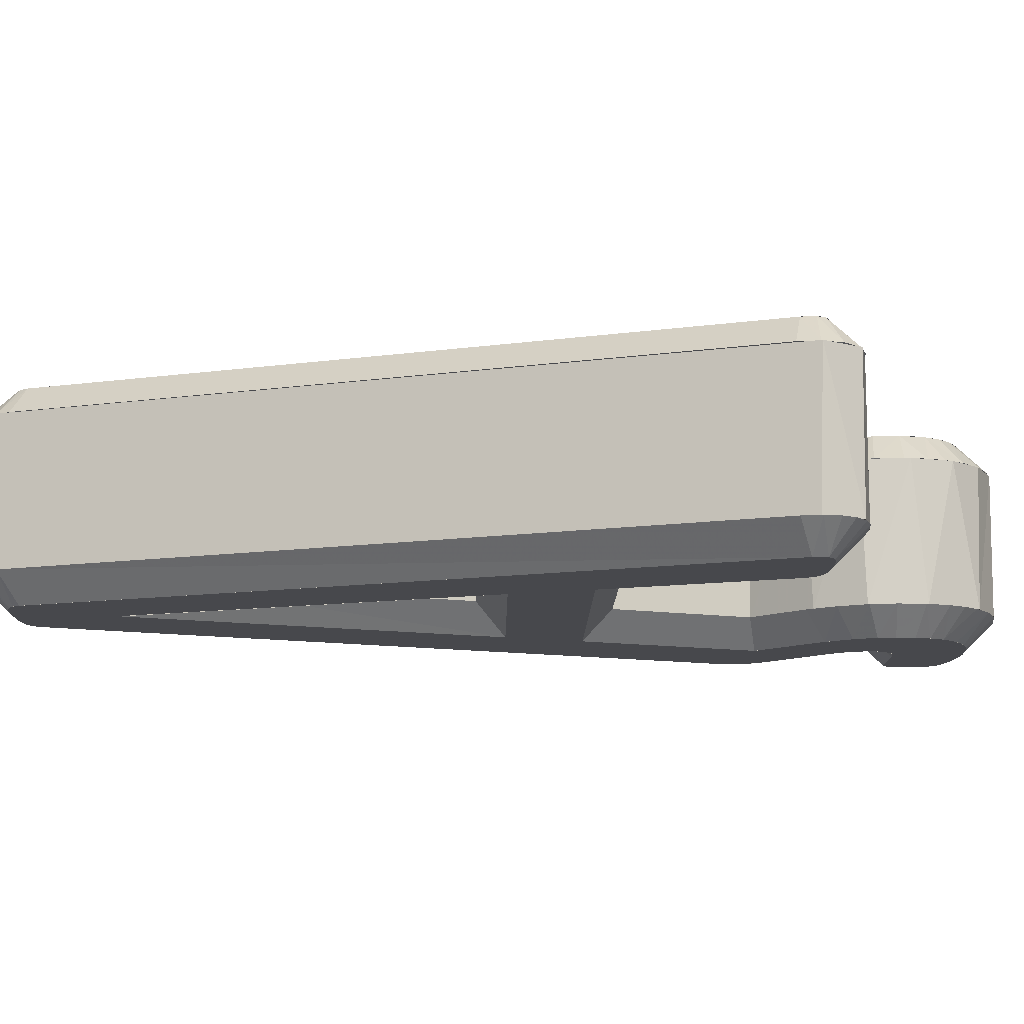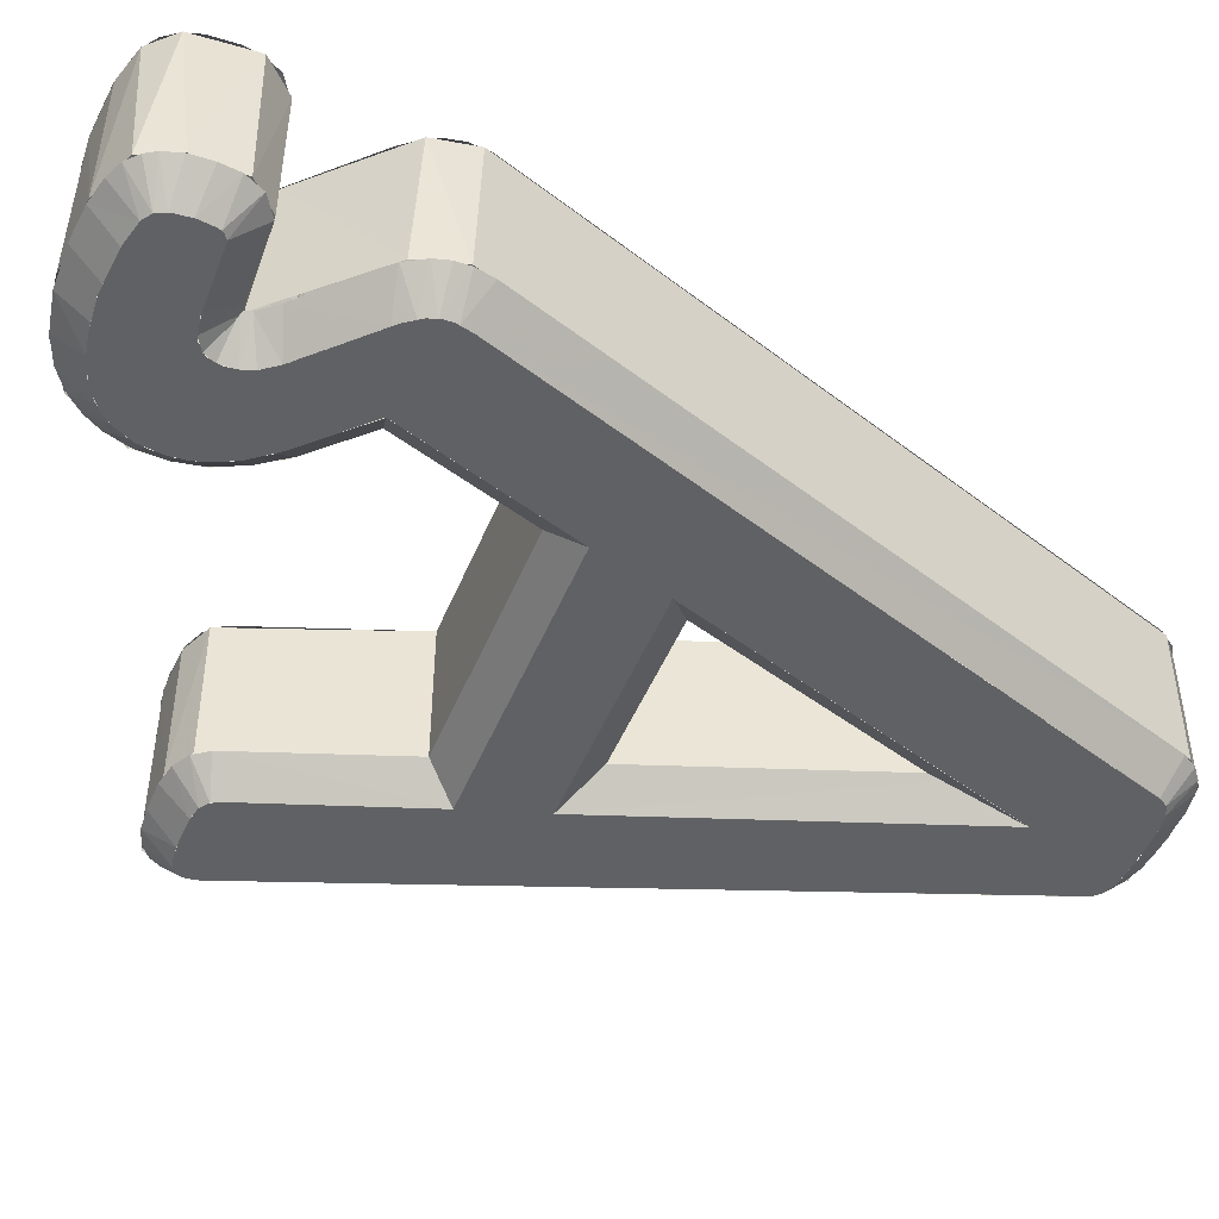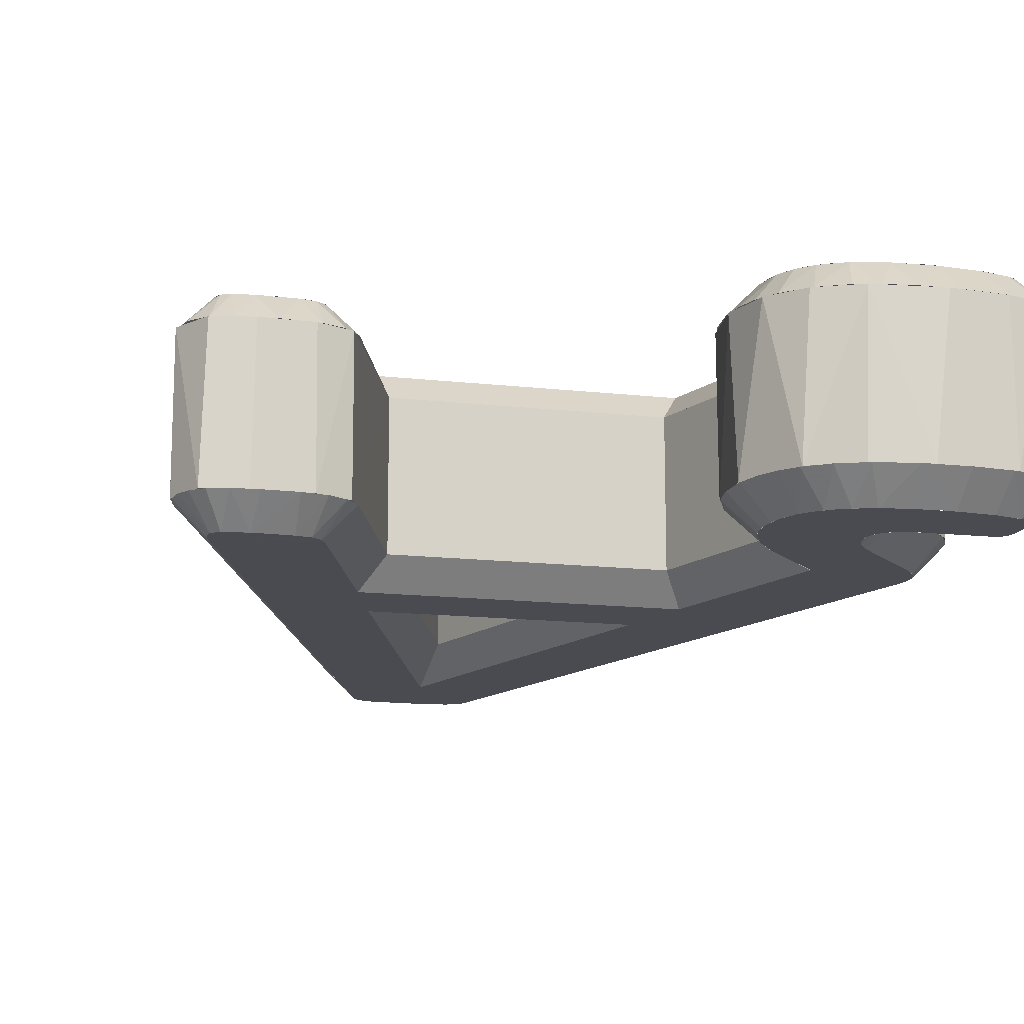
<metadata>
{"format":"obj","ext":"obj","renderer":"f3d","projection":"perspective","resolution":1024,"background":"white","views":[{"elev":-11.6,"azim":-90.6,"up":"+Y"},{"elev":-47.0,"azim":68.6,"up":"+Y"},{"elev":-14.6,"azim":-13.9,"up":"+Y"}]}
</metadata>
<code>
o A_Text.012
v -0.001357 0.07 -0.2509
v -0.001344 0.07 -0.2509
v -0.001356 0.07 -0.2509
v -0.006403 0.07 -0.2509
v 0.02004 0.07 -0.2503
v -0.02396 0.07 -0.25
v 0.03055 0.07 -0.2487
v -0.0325 0.07 -0.2483
v 0.03667 0.07 -0.2463
v -0.0391 0.07 -0.245
v 0.0417 0.07 -0.2415
v -0.04299 0.07 -0.2395
v -0.2133 0.07 0.2327
v -0.003457 0.07 -0.1825
v 0.2067 0.07 0.2143
v -0.08932 0.07 0.06531
v 0.08356 0.07 0.06531
v -0.1058 0.07 0.1179
v 0.1008 0.07 0.1179
v -0.1467 0.07 0.2378
v 0.1439 0.07 0.2404
v 0.2105 0.07 0.2281
v 0.2096 0.07 0.2374
v -0.2139 0.07 0.2414
v -0.1502 0.07 0.2441
v 0.2064 0.07 0.2444
v -0.2118 0.07 0.2458
v -0.1555 0.07 0.2478
v 0.1999 0.07 0.2529
v -0.2073 0.07 0.2487
v -0.163 0.07 0.2498
v -0.1995 0.07 0.2502
v -0.1808 0.07 0.2511
v -0.1816 0.07 0.2509
v -0.1821 0.07 0.2509
v 0.1054 0.07 0.2794
v 0.0943 0.07 0.294
v 0.153 0.07 0.3005
v 0.08659 0.07 0.3079
v 0.147 0.07 0.3117
v 0.08242 0.07 0.3218
v 0.1454 0.07 0.3205
v 0.1463 0.07 0.3286
v 0.08155 0.07 0.3334
v 0.1509 0.07 0.3352
v 0.1584 0.07 0.339
v 0.08329 0.07 0.3471
v 0.1703 0.07 0.341
v 0.2165 0.07 0.3414
v 0.2206 0.07 0.3442
v 0.2225 0.07 0.3487
v 0.08833 0.07 0.3595
v 0.2235 0.07 0.3598
v 0.2228 0.07 0.3689
v 0.09604 0.07 0.3693
v 0.1048 0.07 0.3763
v 0.2204 0.07 0.3757
v 0.2171 0.07 0.3795
v 0.1167 0.07 0.3821
v 0.2117 0.07 0.3823
v 0.1955 0.07 0.3864
v 0.1338 0.07 0.3867
v 0.1628 0.07 0.3892
v 0.1629 0.07 0.3889
v -0.001357 -0.07 -0.2509
v -0.001344 -0.07 -0.2509
v -0.001356 -0.07 -0.2509
v -0.006403 -0.07 -0.2509
v 0.01649 -0.07 -0.2505
v -0.02714 -0.07 -0.2497
v 0.0301 -0.07 -0.2489
v -0.03682 -0.07 -0.2465
v 0.03719 -0.07 -0.246
v -0.04202 -0.07 -0.2415
v 0.0417 -0.07 -0.2415
v -0.003457 -0.07 -0.1825
v -0.2129 -0.07 0.2313
v 0.2076 -0.07 0.217
v -0.08932 -0.07 0.06531
v 0.08356 -0.07 0.06531
v -0.1058 -0.07 0.1179
v 0.1008 -0.07 0.1179
v -0.1468 -0.07 0.2381
v 0.1439 -0.07 0.2404
v 0.2103 -0.07 0.2278
v 0.2102 -0.07 0.2346
v -0.2141 -0.07 0.239
v 0.2078 -0.07 0.242
v -0.1503 -0.07 0.2442
v -0.213 -0.07 0.2444
v 0.2006 -0.07 0.2521
v -0.1568 -0.07 0.2485
v -0.2089 -0.07 0.248
v -0.2012 -0.07 0.25
v -0.1681 -0.07 0.2504
v -0.1847 -0.07 0.2509
v 0.1062 -0.07 0.2786
v 0.09222 -0.07 0.297
v 0.1564 -0.07 0.2966
v 0.1497 -0.07 0.3057
v 0.08538 -0.07 0.3112
v 0.1463 -0.07 0.3141
v 0.08242 -0.07 0.3218
v 0.1453 -0.07 0.3229
v 0.1477 -0.07 0.3316
v 0.08155 -0.07 0.3334
v 0.1555 -0.07 0.3382
v 0.0838 -0.07 0.3493
v 0.1703 -0.07 0.341
v 0.2165 -0.07 0.3414
v 0.2206 -0.07 0.3442
v 0.2223 -0.07 0.3478
v 0.2235 -0.07 0.3577
v 0.09016 -0.07 0.3623
v 0.2227 -0.07 0.3692
v 0.09751 -0.07 0.3707
v 0.2197 -0.07 0.377
v 0.1084 -0.07 0.3785
v 0.2139 -0.07 0.3815
v 0.1252 -0.07 0.3849
v 0.1962 -0.07 0.3862
v 0.1426 -0.07 0.3878
v 0.1796 -0.07 0.388
v 0.1634 -0.07 0.3892
v 0.1633 -0.07 0.389
v 0.1624 -0.07 0.3888
v 0.1643 -0.07 0.3888
v 0.2354 -0.04988 0.3305
v 0.2215 -0.06996 0.3455
v 0.2418 -0.04999 0.343
v 0.2236 -0.06997 0.3593
v 0.2434 -0.05 0.3561
v 0.2428 -0.04999 0.3711
v 0.2222 -0.07 0.3711
v 0.2393 -0.04999 0.3826
v 0.2191 -0.06997 0.3777
v 0.2351 -0.05002 0.3896
v 0.2274 -0.04996 0.3969
v 0.2128 -0.06998 0.382
v 0.216 -0.05001 0.402
v 0.1985 -0.04999 0.4061
v 0.1954 -0.06999 0.3863
v 0.1735 -0.05 0.4086
v 0.1717 -0.07 0.3886
v 0.1442 -0.04999 0.4083
v 0.1478 -0.07 0.3884
v 0.1278 -0.07 0.3854
v 0.1179 -0.05 0.4036
v 0.1145 -0.06997 0.3813
v 0.09885 -0.04999 0.3961
v 0.1013 -0.06998 0.374
v 0.08401 -0.04999 0.3855
v 0.09074 -0.07 0.3632
v 0.07536 -0.05 0.3759
v 0.06843 -0.05 0.3646
v 0.08533 -0.07 0.3532
v 0.06284 -0.04999 0.3476
v 0.08238 -0.07 0.3427
v 0.06162 -0.05 0.3278
v 0.08162 -0.07 0.3294
v 0.08337 -0.07 0.3172
v 0.06467 -0.04998 0.3094
v 0.08982 -0.07 0.3013
v 0.07383 -0.04999 0.2888
v 0.1018 -0.06998 0.2838
v 0.08752 -0.04992 0.2695
v 0.1436 -0.07003 0.24
v 0.1207 -0.05003 0.235
v 0.08667 -0.05 0.1379
v 0.1008 -0.07 0.1179
v -0.09153 -0.05 0.1379
v -0.1058 -0.07 0.1179
v -0.1303 -0.04999 0.2499
v -0.1496 -0.06996 0.2434
v -0.1381 -0.04997 0.2603
v -0.156 -0.06999 0.2481
v -0.1501 -0.04998 0.2673
v -0.166 -0.07 0.2502
v -0.1663 -0.05 0.2704
v -0.1911 -0.07 0.2509
v -0.1887 -0.05 0.2709
v -0.2057 -0.05 0.2696
v -0.2075 -0.06997 0.2486
v -0.2186 -0.04996 0.2656
v -0.2129 -0.0699 0.2444
v -0.2274 -0.04997 0.2584
v -0.2324 -0.04998 0.2497
v -0.2341 -0.04999 0.2392
v -0.2138 -0.06996 0.2348
v -0.2323 -0.05 0.2263
v -0.05937 -0.04997 -0.2517
v -0.04299 -0.07 -0.2395
v -0.03986 -0.07 -0.2442
v -0.05106 -0.04999 -0.2609
v -0.03515 -0.07 -0.2473
v -0.04322 -0.04999 -0.2656
v -0.03028 -0.05 -0.2694
v -0.02551 -0.07 -0.2499
v -0.01087 -0.05 -0.2708
v -0.009111 -0.07 -0.2508
v 0.01818 -0.07 -0.2505
v 0.01919 -0.05 -0.2705
v 0.03585 -0.05 -0.268
v 0.03203 -0.07 -0.2483
v 0.0459 -0.04999 -0.2641
v 0.03904 -0.06997 -0.2447
v 0.05462 -0.04997 -0.2574
v 0.06109 -0.04999 -0.2475
v 0.04312 -0.06999 -0.2387
v 0.2275 -0.04999 0.2135
v 0.2101 -0.06998 0.2254
v 0.2303 -0.04999 0.2266
v 0.2301 -0.05 0.2369
v 0.21 -0.06999 0.2361
v 0.2274 -0.05 0.247
v 0.2059 -0.06999 0.2454
v 0.22 -0.04999 0.2602
v 0.1972 -0.07004 0.2556
v 0.1769 -0.04993 0.3038
v 0.1564 -0.07002 0.2963
v 0.1668 -0.05002 0.316
v 0.1491 -0.07001 0.3068
v 0.146 -0.07001 0.3153
v 0.1654 -0.05001 0.3218
v 0.1456 -0.07004 0.3263
v 0.1641 -0.04995 0.3198
v 0.1498 -0.07004 0.3342
v 0.1588 -0.07003 0.3392
v 0.1708 -0.05 0.321
v 0.1733 -0.07 0.3411
v 0.2212 -0.04992 0.3218
v 0.2169 -0.06992 0.3416
v 0.2411 -0.05 0.3386
v 0.2431 -0.05 0.3704
v 0.2403 0.05 0.3824
v 0.2329 -0.05 0.3937
v 0.2246 0.05 0.3988
v 0.2019 -0.05 0.4059
v 0.201 0.05 0.4058
v 0.1647 0.05 0.4091
v 0.1527 -0.05 0.4091
v 0.1193 0.05 0.4044
v 0.1156 -0.05 0.4031
v 0.0847 -0.05 0.3874
v 0.09058 0.05 0.3911
v 0.07085 0.05 0.3702
v 0.06185 -0.05 0.349
v 0.06145 0.05 0.3398
v 0.06548 0.05 0.3049
v 0.06466 -0.05 0.3083
v 0.08335 -0.05 0.2742
v 0.08688 0.05 0.2702
v 0.1208 0.05 0.2352
v 0.1208 -0.05 0.2352
v 0.08667 0.05 0.1379
v 0.08667 -0.05 0.1379
v -0.09153 0.05 0.1379
v -0.09153 -0.05 0.1379
v -0.1358 0.05 0.2595
v -0.1354 -0.05 0.2588
v -0.1578 -0.05 0.2696
v -0.1588 0.05 0.2696
v -0.1932 0.05 0.2709
v -0.1947 -0.05 0.2708
v -0.22 0.05 0.2656
v -0.2228 -0.05 0.2643
v -0.2355 0.05 0.2409
v -0.2351 -0.05 0.2377
v -0.05738 0.05 -0.2554
v -0.05888 -0.05 -0.2527
v -0.04158 -0.05 -0.2671
v -0.03513 0.05 -0.269
v -0.001036 -0.05 -0.2712
v 0.01289 0.05 -0.2709
v 0.04143 -0.05 -0.267
v 0.04224 0.05 -0.2665
v 0.05829 0.05 -0.253
v 0.05864 -0.05 -0.2524
v 0.2305 0.05 0.2244
v 0.2312 -0.05 0.2273
v 0.2255 0.05 0.2536
v 0.223 -0.05 0.2571
v 0.1695 0.05 0.3116
v 0.1647 -0.05 0.3199
v 0.1652 0.05 0.3205
v 0.2235 0.05 0.3221
v 0.2242 -0.05 0.3223
v 0.2427 0.05 0.3413
v 0.2412 0.05 0.3414
v 0.2235 0.06999 0.3566
v 0.2434 0.05 0.3541
v 0.2426 0.04998 0.3726
v 0.2229 0.07 0.3683
v 0.221 0.07 0.3744
v 0.2383 0.04999 0.3847
v 0.2183 0.07 0.3784
v 0.233 0.04996 0.3921
v 0.2233 0.04996 0.3993
v 0.2125 0.06997 0.3821
v 0.2002 0.05 0.4059
v 0.1946 0.07 0.3864
v 0.1683 0.06999 0.3889
v 0.1705 0.05 0.4087
v 0.1464 0.05 0.4083
v 0.1395 0.07 0.3875
v 0.1263 0.05001 0.4055
v 0.1175 0.06999 0.3826
v 0.1111 0.05002 0.4014
v 0.09255 0.04996 0.3924
v 0.1013 0.06999 0.374
v 0.07709 0.04999 0.3783
v 0.09199 0.07 0.3647
v 0.08559 0.06999 0.3541
v 0.06843 0.05 0.3646
v 0.06393 0.05 0.3519
v 0.08142 0.06997 0.3358
v 0.06151 0.04999 0.3354
v 0.06322 0.04999 0.315
v 0.08322 0.06999 0.3177
v 0.06946 0.05002 0.2975
v 0.09071 0.06998 0.2994
v 0.08062 0.05002 0.2782
v 0.09912 0.07 0.2874
v 0.1003 0.07 0.2859
v 0.1023 0.07043 0.2819
v 0.104 0.07 0.2813
v 0.1077 0.06906 0.2781
v 0.09338 0.04986 0.2631
v 0.1436 0.07003 0.24
v 0.1206 0.05004 0.2349
v 0.1008 0.07 0.1179
v 0.08667 0.05 0.1379
v -0.1058 0.07 0.1179
v -0.09153 0.05 0.1379
v -0.1496 0.06996 0.2434
v -0.1314 0.04997 0.2519
v -0.1414 0.04996 0.263
v -0.156 0.06999 0.2481
v -0.1558 0.04999 0.2689
v -0.1669 0.07 0.2503
v -0.1803 0.05 0.2711
v -0.1925 0.06999 0.2508
v -0.2057 0.05 0.2696
v -0.2053 0.06999 0.2492
v -0.2197 0.04994 0.2651
v -0.2113 0.06993 0.2465
v -0.2307 0.0499 0.2539
v -0.214 0.06996 0.2408
v -0.2342 0.04998 0.2402
v -0.2129 0.06999 0.2313
v -0.2323 0.05 0.2263
v -0.04299 0.07 -0.2395
v -0.06152 0.04999 -0.2471
v -0.05563 0.04996 -0.2568
v -0.03967 0.06999 -0.2444
v -0.04591 0.05 -0.2643
v -0.03415 0.07 -0.2478
v -0.03643 0.05001 -0.268
v -0.02234 0.07 -0.2503
v -0.02413 0.05 -0.2701
v -0.001447 0.05 -0.2709
v 0.0008 0.07 -0.2509
v 0.02126 0.07 -0.2502
v 0.02373 0.05 -0.2701
v 0.03333 0.06999 -0.2479
v 0.03945 0.04999 -0.267
v 0.05223 0.04995 -0.2599
v 0.03869 0.07 -0.2449
v 0.04234 0.07 -0.2403
v 0.06041 0.05 -0.249
v 0.2102 0.06997 0.226
v 0.2293 0.05 0.2198
v 0.2304 0.04999 0.2335
v 0.2099 0.07 0.2365
v 0.2284 0.05 0.2445
v 0.2059 0.06999 0.2454
v 0.2235 0.05001 0.2548
v 0.2148 0.04994 0.2662
v 0.1973 0.07007 0.2553
v 0.1524 0.07003 0.3013
v 0.1688 0.05001 0.3129
v 0.1466 0.07 0.3129
v 0.1653 0.05012 0.3211
v 0.1454 0.07 0.3212
v 0.1463 0.07003 0.3286
v 0.1519 0.07011 0.3361
v 0.1639 0.04999 0.3197
v 0.1651 0.07001 0.3405
v 0.1708 0.05 0.321
v 0.2164 0.06995 0.3415
v 0.2212 0.04992 0.3218
v 0.2354 0.04988 0.3305
v 0.2213 0.06993 0.3452
v 0.05536 -0.05 0.04531
v -0.01745 -0.05 -0.1625
v -0.003457 -0.07021 -0.1823
v 0.08356 -0.07 0.06531
v 0.0106 -0.05 -0.1625
v -0.06124 -0.05 0.04531
v -0.08932 -0.07 0.06531
v 0.05536 0.05 0.04531
v -0.01745 0.05 -0.1625
v -0.01745 -0.05 -0.1625
v 0.05536 -0.05 0.04531
v 0.0106 0.05 -0.1625
v 0.0106 -0.05 -0.1625
v -0.06124 0.05 0.04531
v -0.06124 -0.05 0.04531
v 0.08356 0.07 0.06531
v -0.003457 0.07021 -0.1823
v -0.01745 0.05 -0.1625
v 0.05536 0.05 0.04531
v 0.0106 0.05 -0.1625
v -0.08932 0.07 0.06531
v -0.06124 0.05 0.04531
f 6 5 4
f 6 7 5
f 8 7 6
f 8 9 7
f 10 9 8
f 10 11 9
f 12 11 10
f 13 14 12
f 14 11 12
f 14 15 11
f 13 16 14
f 17 15 14
f 13 18 16
f 18 17 16
f 18 19 17
f 19 15 17
f 13 20 18
f 21 15 19
f 21 22 15
f 21 23 22
f 24 20 13
f 24 25 20
f 21 26 23
f 27 25 24
f 27 28 25
f 21 29 26
f 30 28 27
f 30 31 28
f 32 31 30
f 32 33 31
f 36 29 21
f 37 29 36
f 37 38 29
f 39 38 37
f 39 40 38
f 41 40 39
f 41 42 40
f 41 43 42
f 44 43 41
f 44 45 43
f 44 46 45
f 47 46 44
f 47 48 46
f 47 49 48
f 47 50 49
f 47 51 50
f 52 51 47
f 52 53 51
f 52 54 53
f 55 54 52
f 56 54 55
f 56 57 54
f 56 58 57
f 59 58 56
f 59 60 58
f 59 61 60
f 62 61 59
f 62 63 61
f 69 70 68
f 71 70 69
f 71 72 70
f 73 72 71
f 73 74 72
f 75 74 73
f 76 77 74
f 75 76 74
f 78 76 75
f 79 77 76
f 78 80 76
f 81 77 79
f 80 81 79
f 82 81 80
f 78 82 80
f 83 77 81
f 78 84 82
f 85 84 78
f 86 84 85
f 83 87 77
f 88 84 86
f 89 87 83
f 89 90 87
f 91 84 88
f 92 90 89
f 92 93 90
f 92 94 93
f 95 94 92
f 95 96 94
f 91 97 84
f 91 98 97
f 99 98 91
f 100 98 99
f 100 101 98
f 102 101 100
f 102 103 101
f 104 103 102
f 105 103 104
f 105 106 103
f 107 106 105
f 107 108 106
f 109 108 107
f 110 108 109
f 111 108 110
f 112 108 111
f 113 108 112
f 113 114 108
f 115 114 113
f 115 116 114
f 117 116 115
f 117 118 116
f 119 118 117
f 119 120 118
f 121 120 119
f 121 122 120
f 123 122 121
f 124 122 123
f 130 131 129
f 132 133 131
f 133 135 134
f 135 137 136
f 137 138 136
f 138 139 136
f 142 141 143 144
f 157 159 160 158
f 143 145 144
f 145 148 147
f 148 150 149
f 150 152 151
f 157 158 156
f 168 169 170 167
f 159 161 160
f 159 162 161
f 162 163 161
f 164 165 163
f 164 166 165
f 166 167 165
f 169 171 172 170
f 172 171 173 174
f 189 190 191 192
f 173 175 174
f 175 176 174
f 177 178 176
f 181 182 180
f 182 184 183
f 184 186 185
f 188 189 185
f 207 208 209 206
f 191 194 193
f 194 195 193
f 197 198 195
f 199 200 198
f 199 202 201
f 202 203 201
f 203 205 204
f 205 207 206
f 208 210 211 209
f 212 213 214 211
f 210 212 211
f 230 229 231 232
f 213 215 214
f 215 216 214
f 217 218 216
f 219 220 218
f 221 222 220
f 224 226 225
f 226 227 225
f 226 229 228
f 248 249 250 247
f 231 128 232
f 288 234 233
f 235 236 234
f 237 238 236
f 240 241 238
f 242 243 241
f 242 244 243
f 246 247 244
f 252 253 254 251
f 249 251 250
f 253 255 256 254
f 255 257 258 256
f 257 259 260 258
f 263 265 266 264
f 259 261 260
f 263 264 261
f 267 269 270 268
f 267 268 266
f 276 277 278 275
f 269 271 270
f 272 273 271
f 274 275 273
f 277 279 280 278
f 285 286 287 284
f 281 282 280
f 283 284 282
f 286 288 233 287
f 289 393 290 291
f 311 312 313 314
f 290 292 291
f 296 297 295
f 296 299 298
f 301 302 300
f 302 304 303
f 305 306 304
f 307 308 306
f 307 309 308
f 328 327 329 330
f 313 316 315
f 316 319 318
f 319 320 318
f 319 321 320
f 324 325 322
f 326 327 322
f 327 328 322
f 330 329 331 332
f 332 331 333 334
f 333 335 336 334
f 349 348 350 351
f 335 338 337
f 338 340 339
f 340 342 341
f 342 343 341
f 344 345 343
f 346 347 345
f 346 348 347
f 350 352 353 351
f 363 365 366 364
f 352 354 353
f 355 357 356
f 357 359 358
f 359 362 361
f 363 364 361
f 370 369 371 372
f 365 367 366
f 368 369 367
f 378 379 380 381
f 371 373 372
f 374 376 375
f 376 379 378
f 380 382 383 381
f 397 394 395 396
f 382 384 383
f 384 385 383
f 385 386 387
f 388 389 387
f 390 391 389
f 390 392 391
f 398 399 400 396
f 395 398 396
f 399 394 397 400
f 401 402 403 404
f 402 405 406 403
f 405 407 408 406
f 407 401 404 408
f 409 410 411 412
f 413 410 414 415
f 410 413 411
f 415 414 409 412
f 128 130 129
f 130 132 131
f 131 133 134
f 134 135 136
f 138 140 139
f 144 145 146
f 146 145 147
f 147 148 149
f 149 150 151
f 151 152 153
f 152 154 153
f 154 155 153
f 153 155 156
f 155 157 156
f 162 164 163
f 166 168 167
f 175 177 176
f 177 179 178
f 178 179 180
f 179 181 180
f 180 182 183
f 183 184 185
f 186 187 185
f 187 188 185
f 188 190 189
f 192 191 193
f 194 196 195
f 196 197 195
f 197 199 198
f 200 199 201
f 201 203 204
f 204 205 206
f 215 217 216
f 217 219 218
f 219 221 220
f 222 221 223
f 221 224 223
f 223 224 225
f 227 226 228
f 228 229 230
f 232 128 129
f 288 235 234
f 235 237 236
f 237 239 238
f 239 240 238
f 240 242 241
f 242 245 244
f 245 246 244
f 246 248 247
f 249 252 251
f 259 262 261
f 262 263 261
f 265 267 266
f 269 272 271
f 272 274 273
f 274 276 275
f 279 281 280
f 281 283 282
f 283 285 284
f 392 393 289
f 290 293 292
f 293 294 292
f 292 294 295
f 294 296 295
f 297 296 298
f 298 299 300
f 299 301 300
f 300 302 303
f 302 305 304
f 305 307 306
f 307 310 309
f 309 310 311
f 310 312 311
f 314 313 315
f 315 316 317
f 317 316 318
f 320 321 322
f 321 323 322
f 323 324 322
f 325 326 322
f 336 335 337
f 337 338 339
f 339 340 341
f 342 344 343
f 344 346 345
f 347 348 349
f 352 355 354
f 354 355 356
f 356 357 358
f 358 359 360
f 360 359 361
f 362 363 361
f 365 368 367
f 367 369 370
f 139 140 141 142
f 371 374 373
f 373 374 375
f 375 376 377
f 377 376 378
f 383 385 387
f 386 388 387
f 388 390 389
f 390 393 392
l 1 2
l 3 4
l 1 3
l 34 35
l 65 67
l 65 66
l 124 125
l 125 126
l 33 34
l 126 127
l 63 64
l 67 68

</code>
